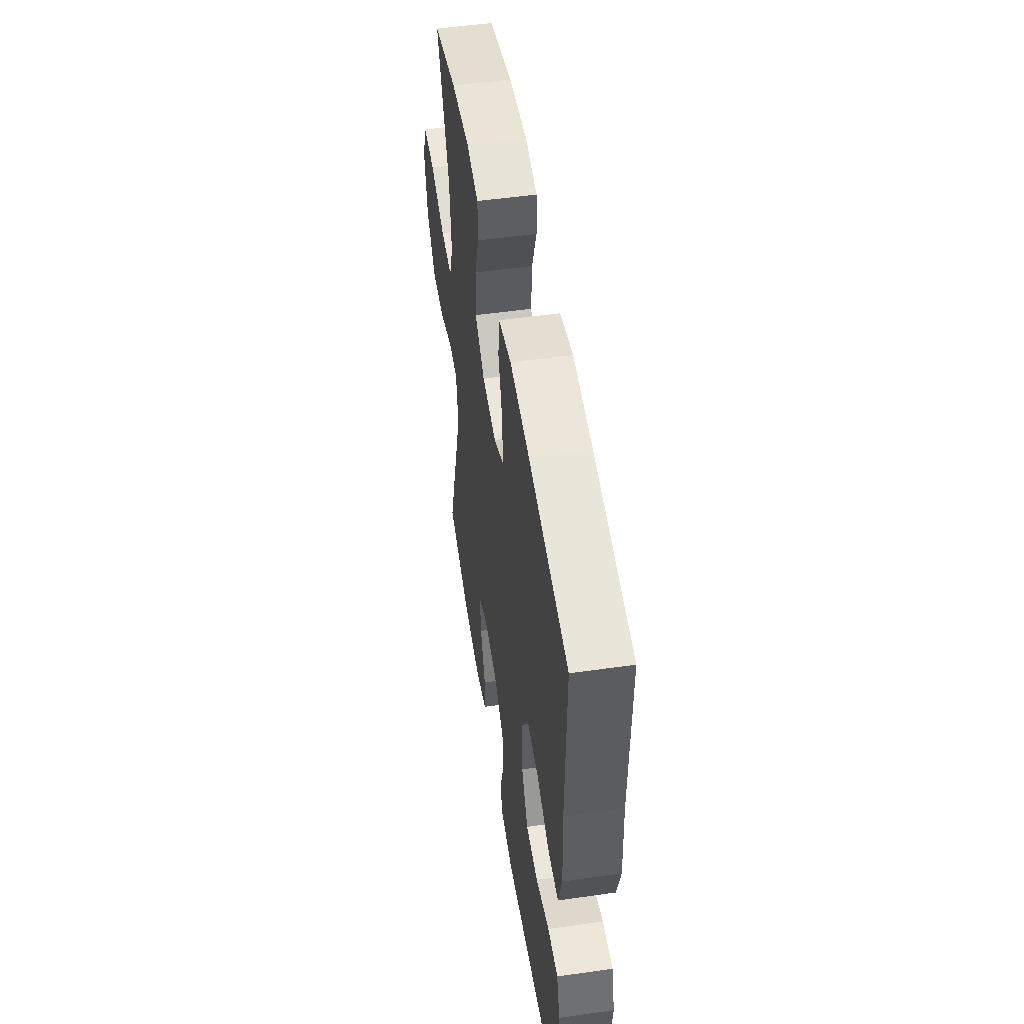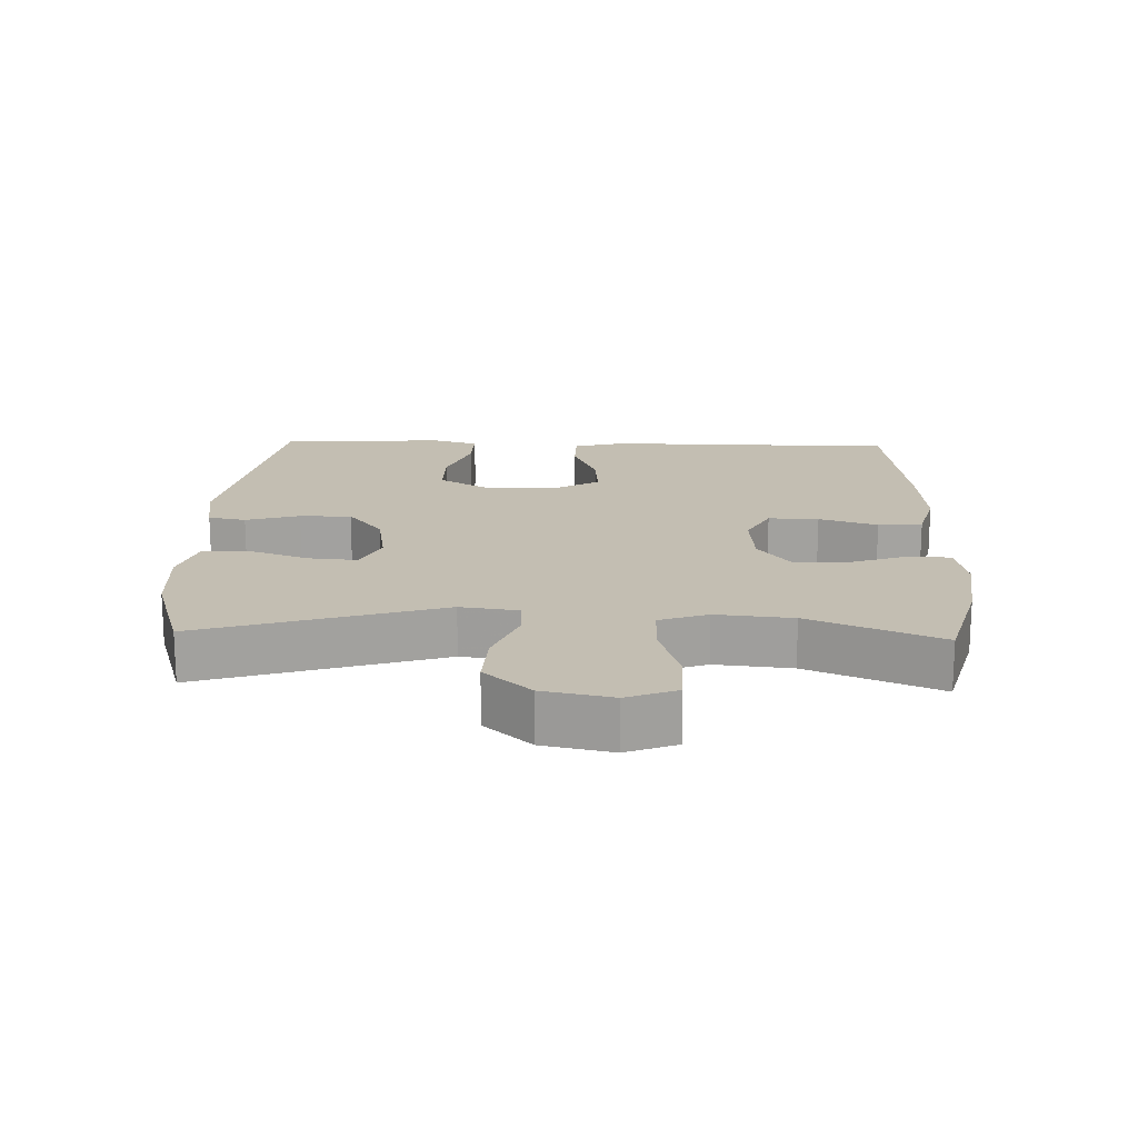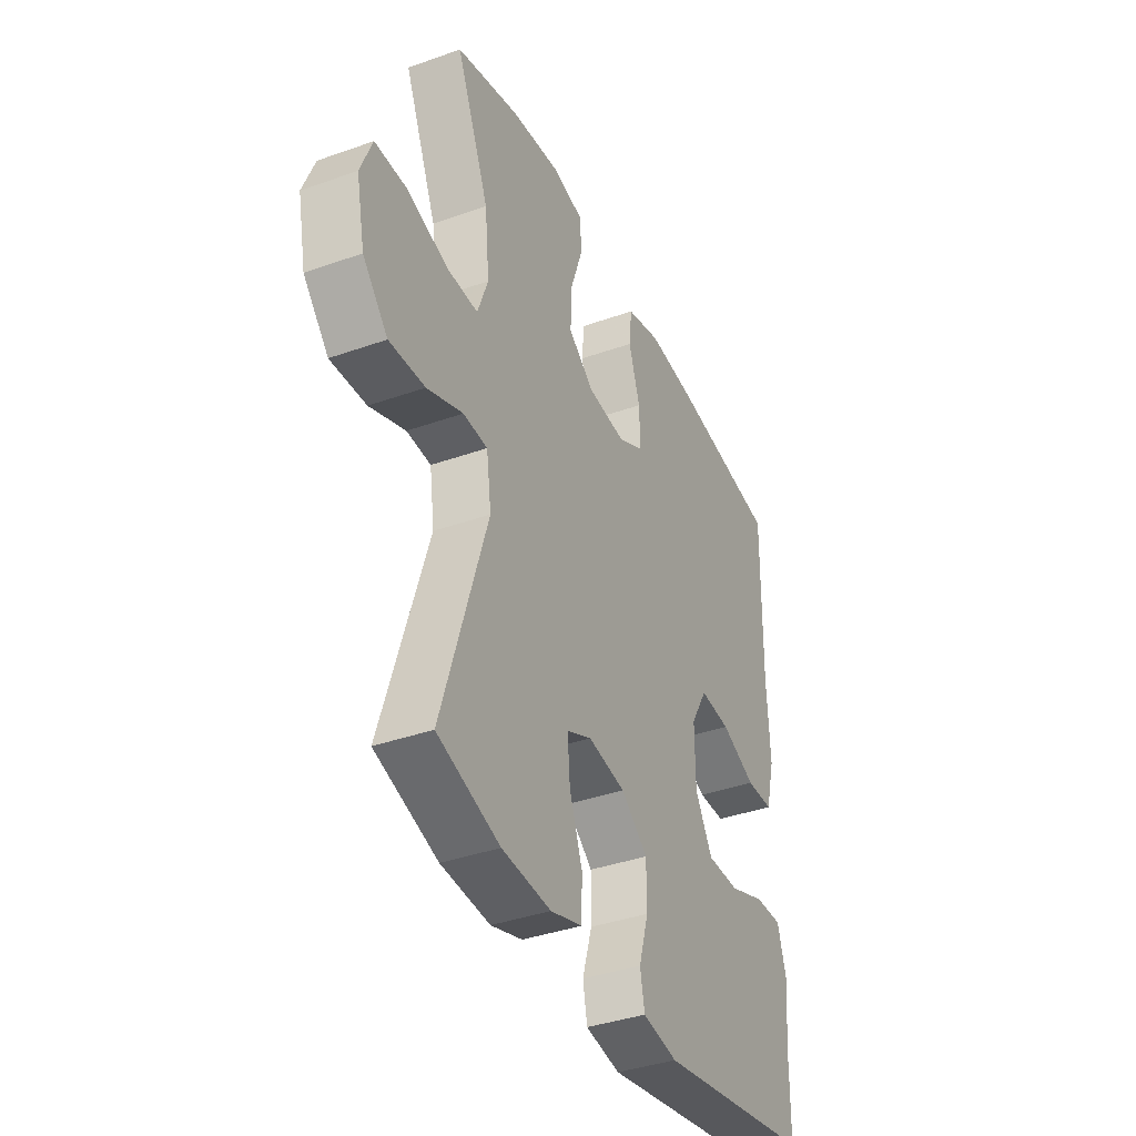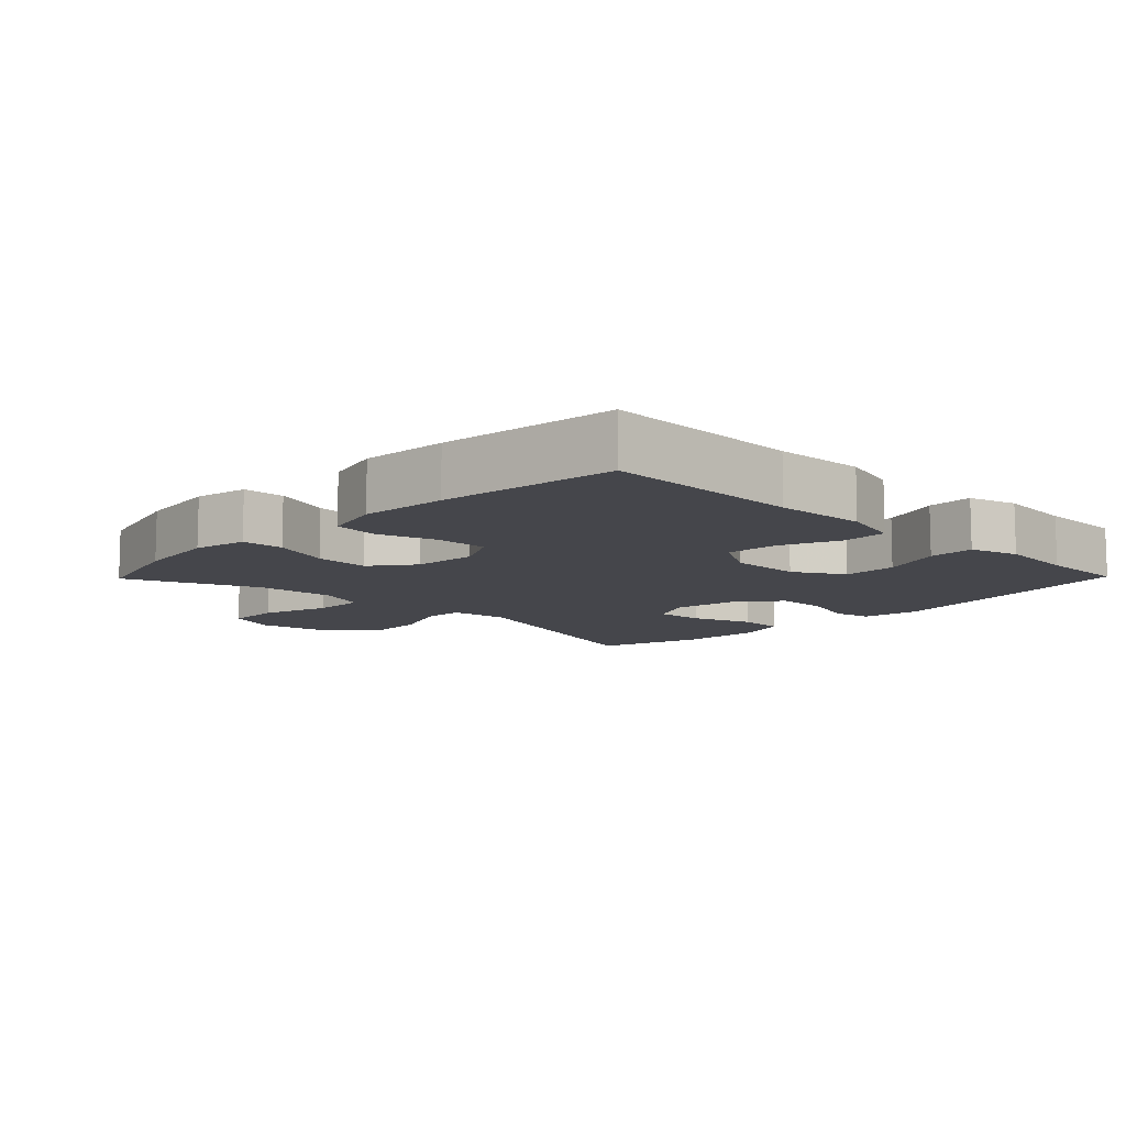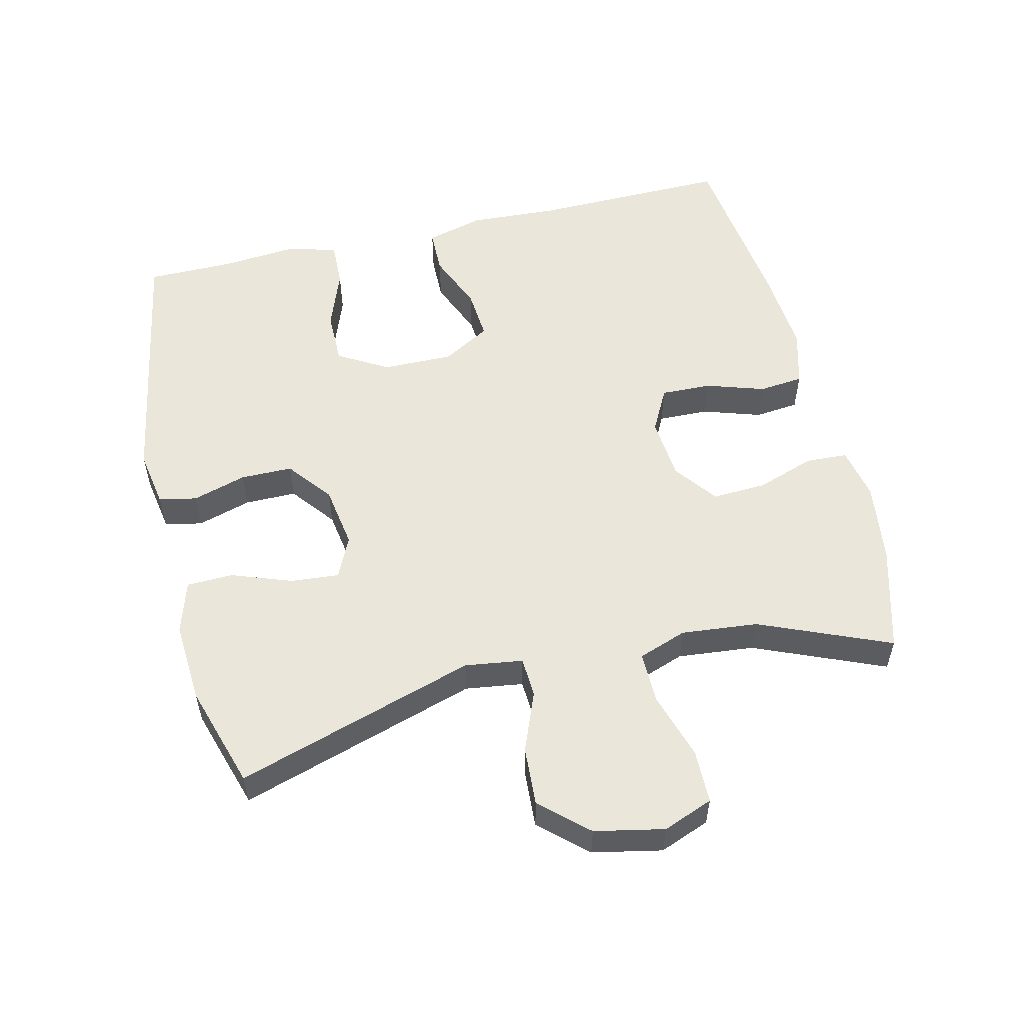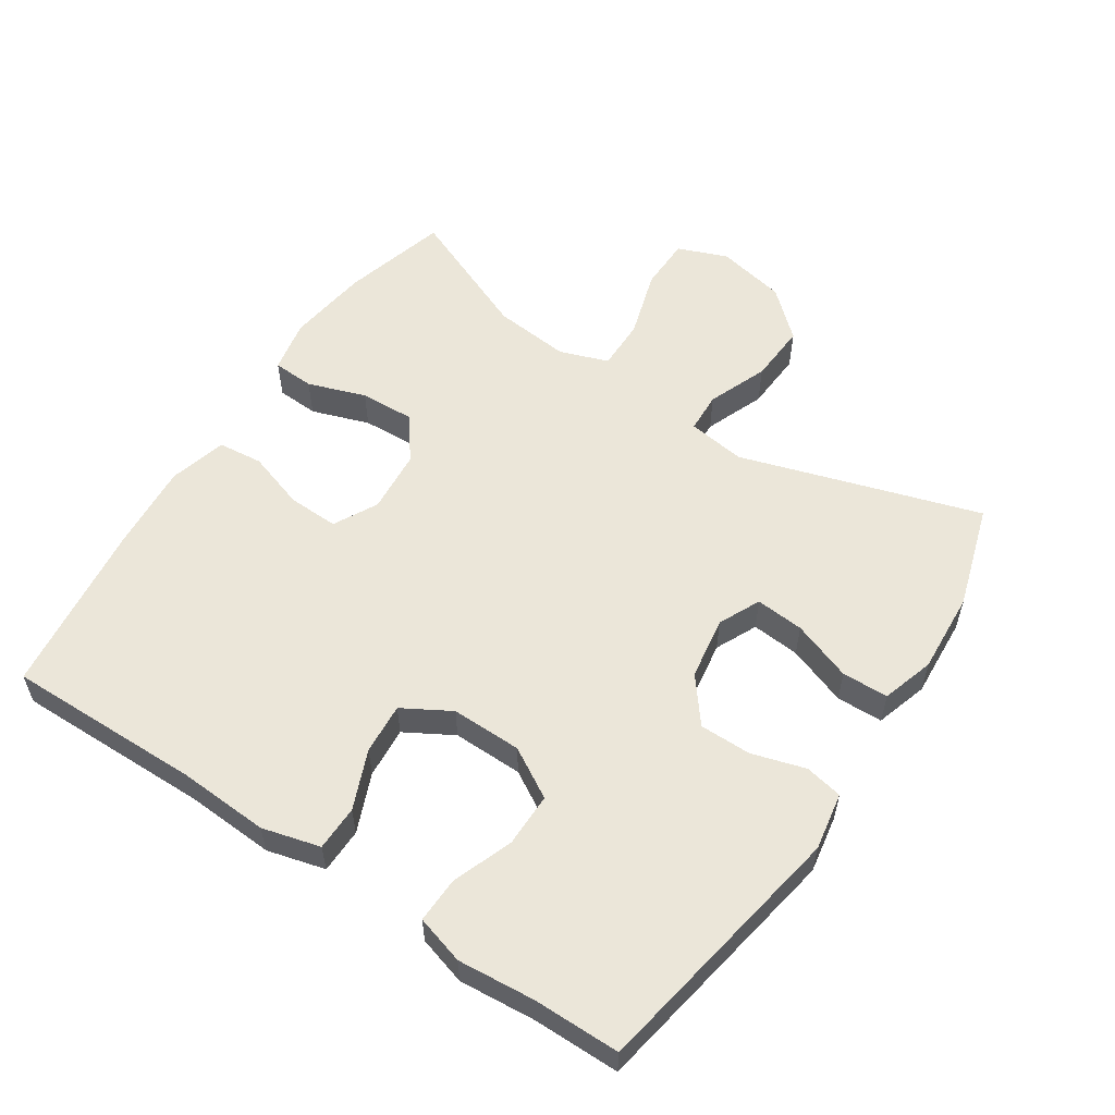
<metadata>
{"format":"obj","ext":"obj","renderer":"f3d","projection":"perspective","resolution":1024,"background":"white","views":[{"elev":52.0,"azim":81.2,"up":"+Z"},{"elev":17.5,"azim":-88.1,"up":"+Y"},{"elev":-38.1,"azim":-65.7,"up":"+Z"},{"elev":-10.1,"azim":45.7,"up":"+Y"},{"elev":54.9,"azim":-103.3,"up":"+Y"},{"elev":56.6,"azim":123.6,"up":"+Y"}]}
</metadata>
<code>
v -0.5 0.07 -0.5
v -0.388 0.07 -0.144
v -0.4 0.07 -0.058
v -0.46 0.07 -0.055
v -0.549 0.07 -0.09
v -0.637 0.07 -0.095
v -0.699 0.07 -0.026
v -0.72 0.07 0.077
v -0.691 0.07 0.151
v -0.611 0.07 0.152
v -0.511 0.07 0.121
v -0.434 0.07 0.12
v -0.408 0.07 0.192
v -0.419 0.07 0.306
v -0.5 0.07 0.5
v -0.344 0.07 0.543
v -0.222 0.07 0.559
v -0.143 0.07 0.543
v -0.14 0.07 0.481
v -0.17 0.07 0.395
v -0.174 0.07 0.314
v -0.11 0.07 0.266
v -0.016 0.07 0.258
v 0.049 0.07 0.292
v 0.047 0.07 0.367
v 0.019 0.07 0.454
v 0.026 0.07 0.52
v 0.111 0.07 0.543
v 0.239 0.07 0.533
v 0.5 0.07 0.5
v 0.495 0.07 0.209
v 0.502 0.07 0.075
v 0.479 0.07 -0.011
v 0.412 0.07 -0.012
v 0.325 0.07 0.024
v 0.249 0.07 0.03
v 0.208 0.07 -0.041
v 0.209 0.07 -0.146
v 0.252 0.07 -0.22
v 0.332 0.07 -0.22
v 0.422 0.07 -0.187
v 0.49 0.07 -0.185
v 0.511 0.07 -0.257
v 0.501 0.07 -0.371
v 0.5 0.07 -0.5
v 0.111 0.07 -0.568
v 0.025 0.07 -0.553
v 0.014 0.07 -0.497
v 0.038 0.07 -0.417
v 0.038 0.07 -0.34
v -0.028 0.07 -0.288
v -0.121 0.07 -0.273
v -0.183 0.07 -0.302
v -0.177 0.07 -0.374
v -0.145 0.07 -0.463
v -0.147 0.07 -0.532
v -0.225 0.07 -0.556
v -0.346 0.07 -0.548
v -0.5 0 -0.5
v -0.388 0 -0.144
v -0.4 0 -0.058
v -0.46 0 -0.055
v -0.549 0 -0.09
v -0.637 0 -0.095
v -0.699 0 -0.026
v -0.72 0 0.077
v -0.691 0 0.151
v -0.611 0 0.152
v -0.511 0 0.121
v -0.434 0 0.12
v -0.408 0 0.192
v -0.419 0 0.306
v -0.5 0 0.5
v -0.344 0 0.543
v -0.222 0 0.559
v -0.143 0 0.543
v -0.14 0 0.481
v -0.17 0 0.395
v -0.174 0 0.314
v -0.11 0 0.266
v -0.016 0 0.258
v 0.049 0 0.292
v 0.047 0 0.367
v 0.019 0 0.454
v 0.026 0 0.52
v 0.111 0 0.543
v 0.239 0 0.533
v 0.5 0 0.5
v 0.495 0 0.209
v 0.502 0 0.075
v 0.479 0 -0.011
v 0.412 0 -0.012
v 0.325 0 0.024
v 0.249 0 0.03
v 0.208 0 -0.041
v 0.209 0 -0.146
v 0.252 0 -0.22
v 0.332 0 -0.22
v 0.422 0 -0.187
v 0.49 0 -0.185
v 0.511 0 -0.257
v 0.501 0 -0.371
v 0.5 0 -0.5
v 0.111 0 -0.568
v 0.025 0 -0.553
v 0.014 0 -0.497
v 0.038 0 -0.417
v 0.038 0 -0.34
v -0.028 0 -0.288
v -0.121 0 -0.273
v -0.183 0 -0.302
v -0.177 0 -0.374
v -0.145 0 -0.463
v -0.147 0 -0.532
v -0.225 0 -0.556
v -0.346 0 -0.548
f 57 58 1 2
f 54 55 56 57
f 53 54 57 2
f 52 53 2 3
f 51 52 3
f 46 47 48 49
f 44 45 46 49
f 44 49 50
f 43 44 50 51
f 40 41 42 43
f 39 40 43 51
f 32 33 34 35
f 31 32 35 36
f 30 31 36
f 29 30 36 37
f 25 26 27 28
f 24 25 28 29
f 17 18 19 20
f 17 20 21
f 14 15 16 17
f 13 14 17 21
f 12 13 21 22
f 8 9 10 11
f 8 11 12
f 7 8 12
f 4 5 6 7
f 3 4 7 12
f 38 39 51 3
f 24 29 37
f 23 24 37 38
f 22 23 38
f 3 12 22 38
f 60 59 116 115
f 115 114 113 112
f 60 115 112 111
f 61 60 111 110
f 61 110 109
f 107 106 105 104
f 107 104 103 102
f 108 107 102
f 109 108 102 101
f 101 100 99 98
f 109 101 98 97
f 93 92 91 90
f 94 93 90 89
f 94 89 88
f 95 94 88 87
f 86 85 84 83
f 87 86 83 82
f 78 77 76 75
f 79 78 75
f 75 74 73 72
f 79 75 72 71
f 80 79 71 70
f 69 68 67 66
f 70 69 66
f 70 66 65
f 65 64 63 62
f 70 65 62 61
f 61 109 97 96
f 95 87 82
f 96 95 82 81
f 96 81 80
f 96 80 70 61
f 1 59 60 2
f 2 60 61 3
f 3 61 62 4
f 4 62 63 5
f 5 63 64 6
f 6 64 65 7
f 7 65 66 8
f 8 66 67 9
f 9 67 68 10
f 10 68 69 11
f 11 69 70 12
f 12 70 71 13
f 13 71 72 14
f 14 72 73 15
f 15 73 74 16
f 16 74 75 17
f 17 75 76 18
f 18 76 77 19
f 19 77 78 20
f 20 78 79 21
f 21 79 80 22
f 22 80 81 23
f 23 81 82 24
f 24 82 83 25
f 25 83 84 26
f 26 84 85 27
f 27 85 86 28
f 28 86 87 29
f 29 87 88 30
f 30 88 89 31
f 31 89 90 32
f 32 90 91 33
f 33 91 92 34
f 34 92 93 35
f 35 93 94 36
f 36 94 95 37
f 37 95 96 38
f 38 96 97 39
f 39 97 98 40
f 40 98 99 41
f 41 99 100 42
f 42 100 101 43
f 43 101 102 44
f 44 102 103 45
f 45 103 104 46
f 46 104 105 47
f 47 105 106 48
f 48 106 107 49
f 49 107 108 50
f 50 108 109 51
f 51 109 110 52
f 52 110 111 53
f 53 111 112 54
f 54 112 113 55
f 55 113 114 56
f 56 114 115 57
f 57 115 116 58
f 58 116 59 1

</code>
